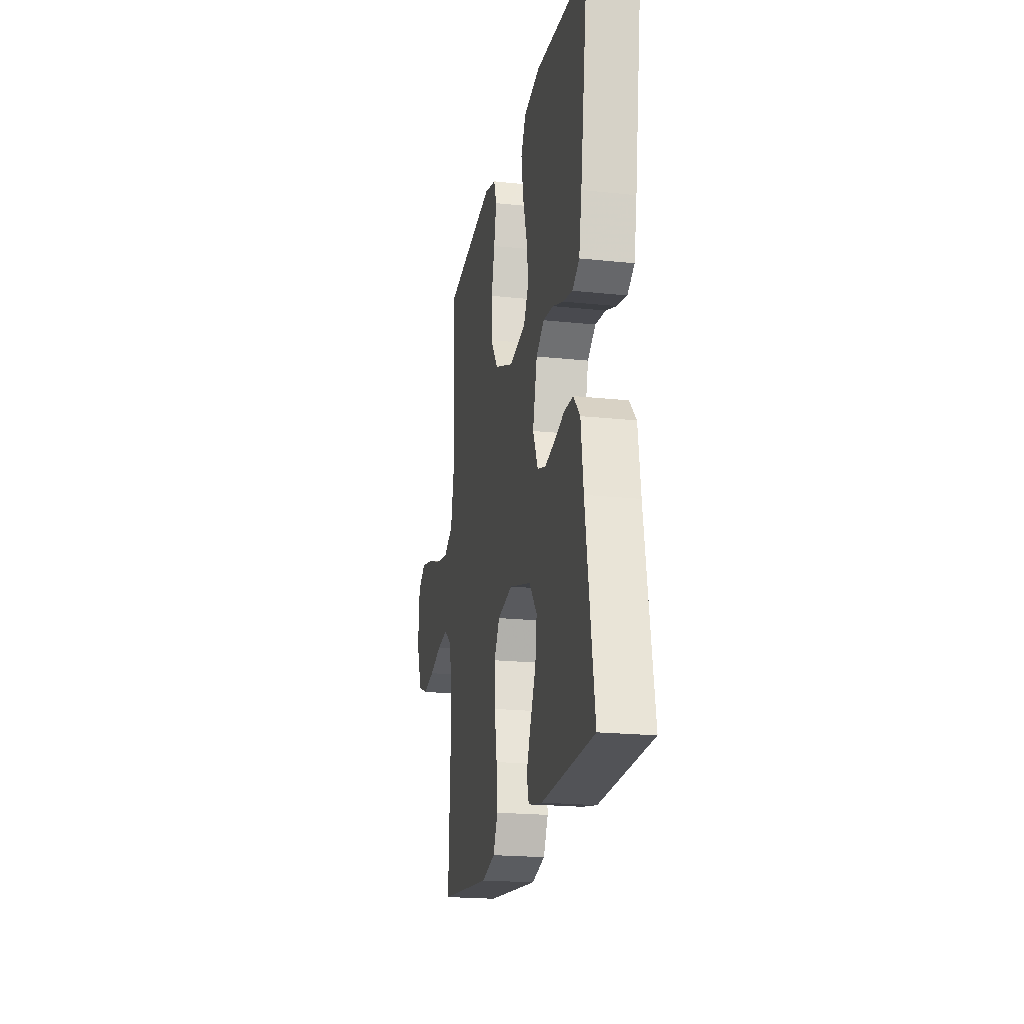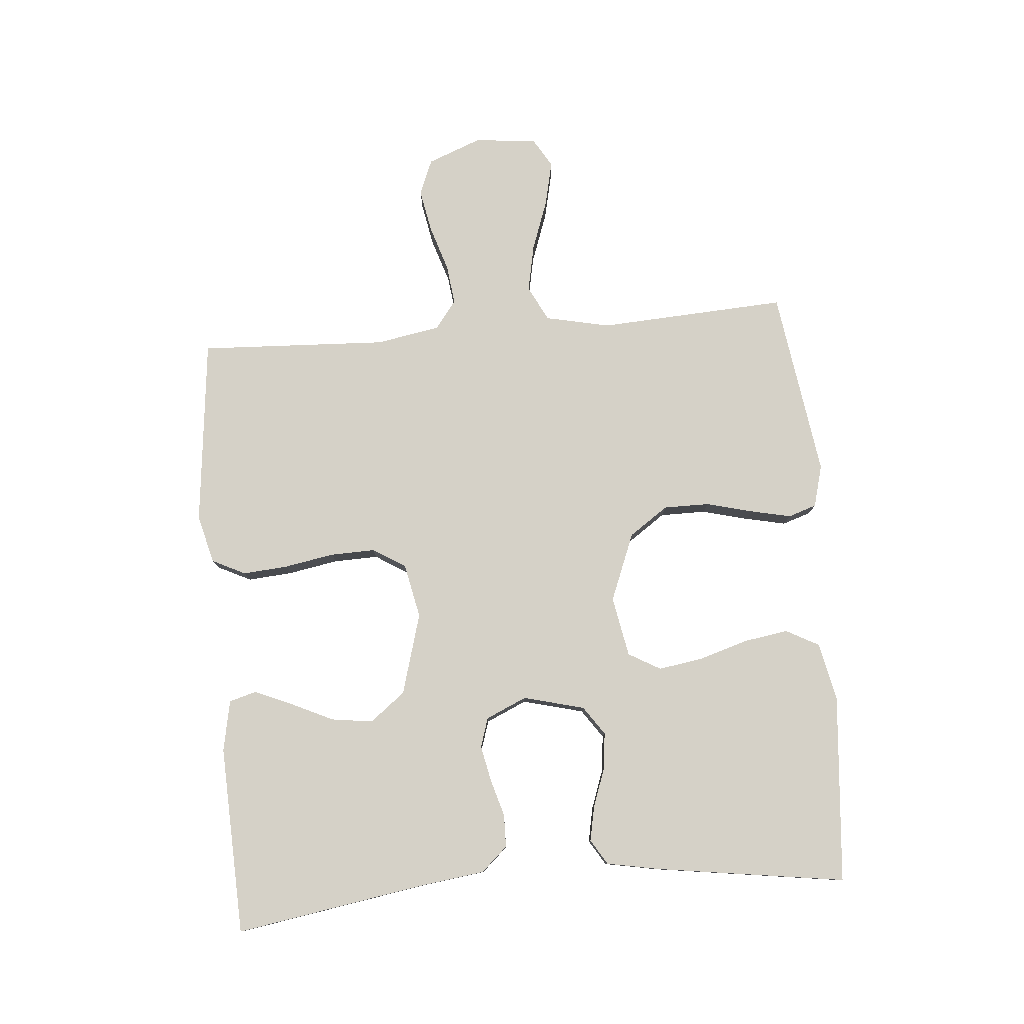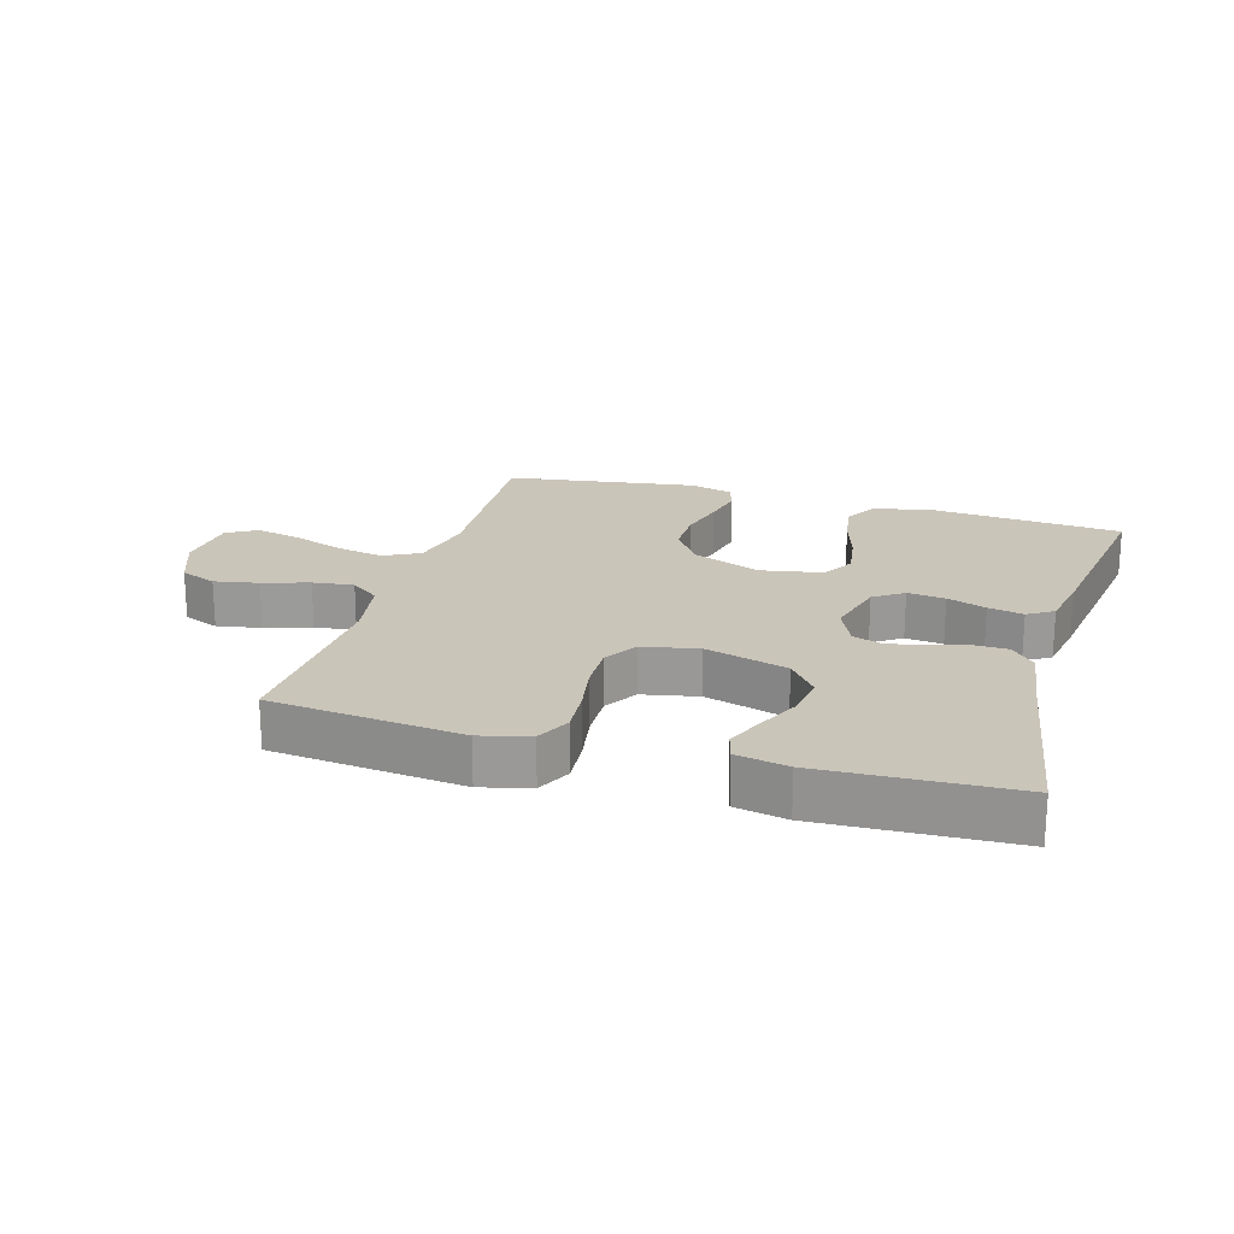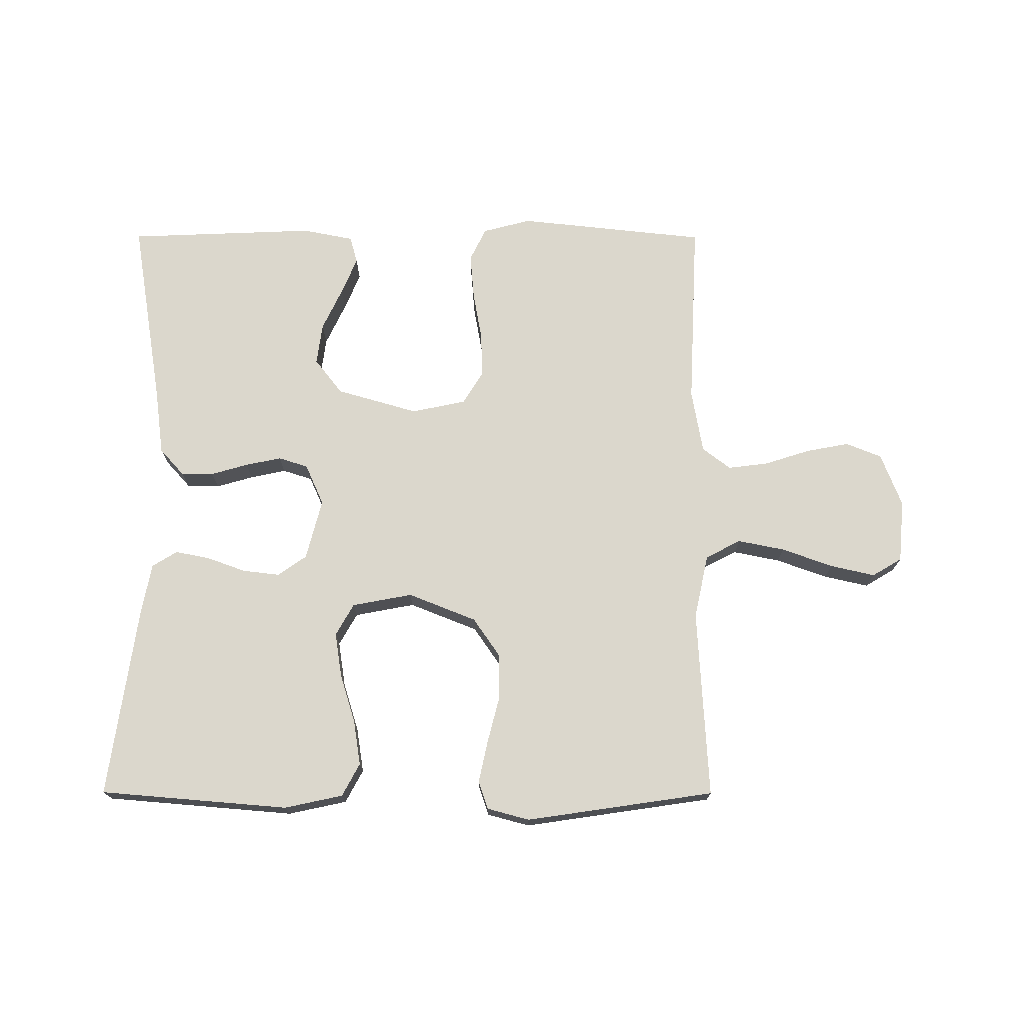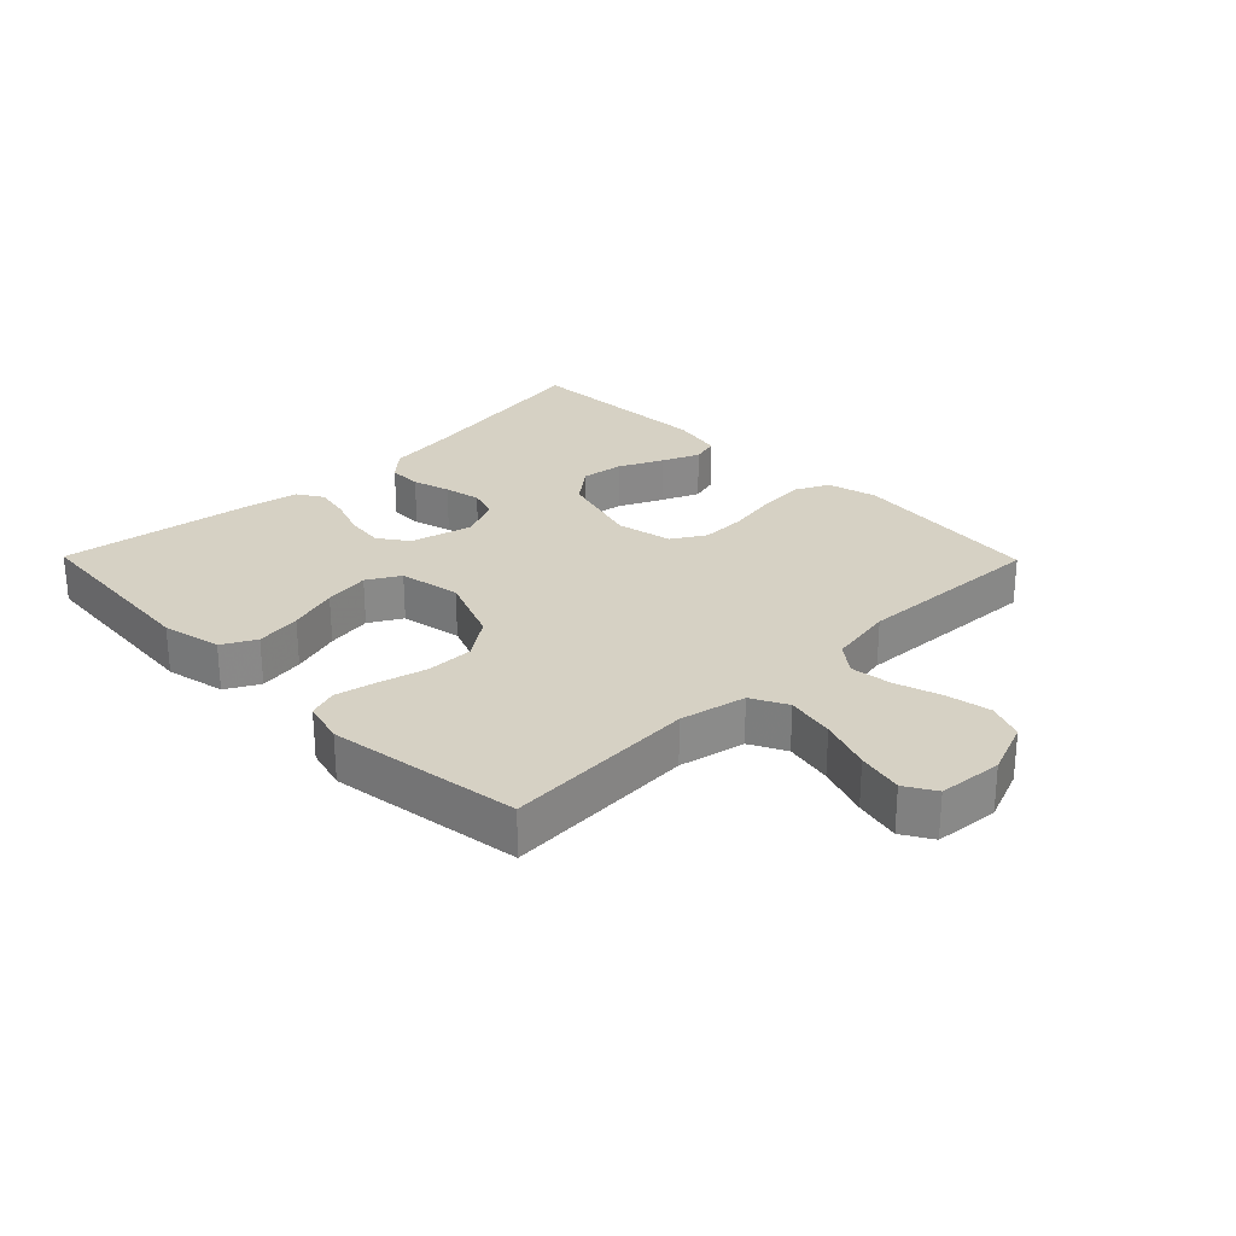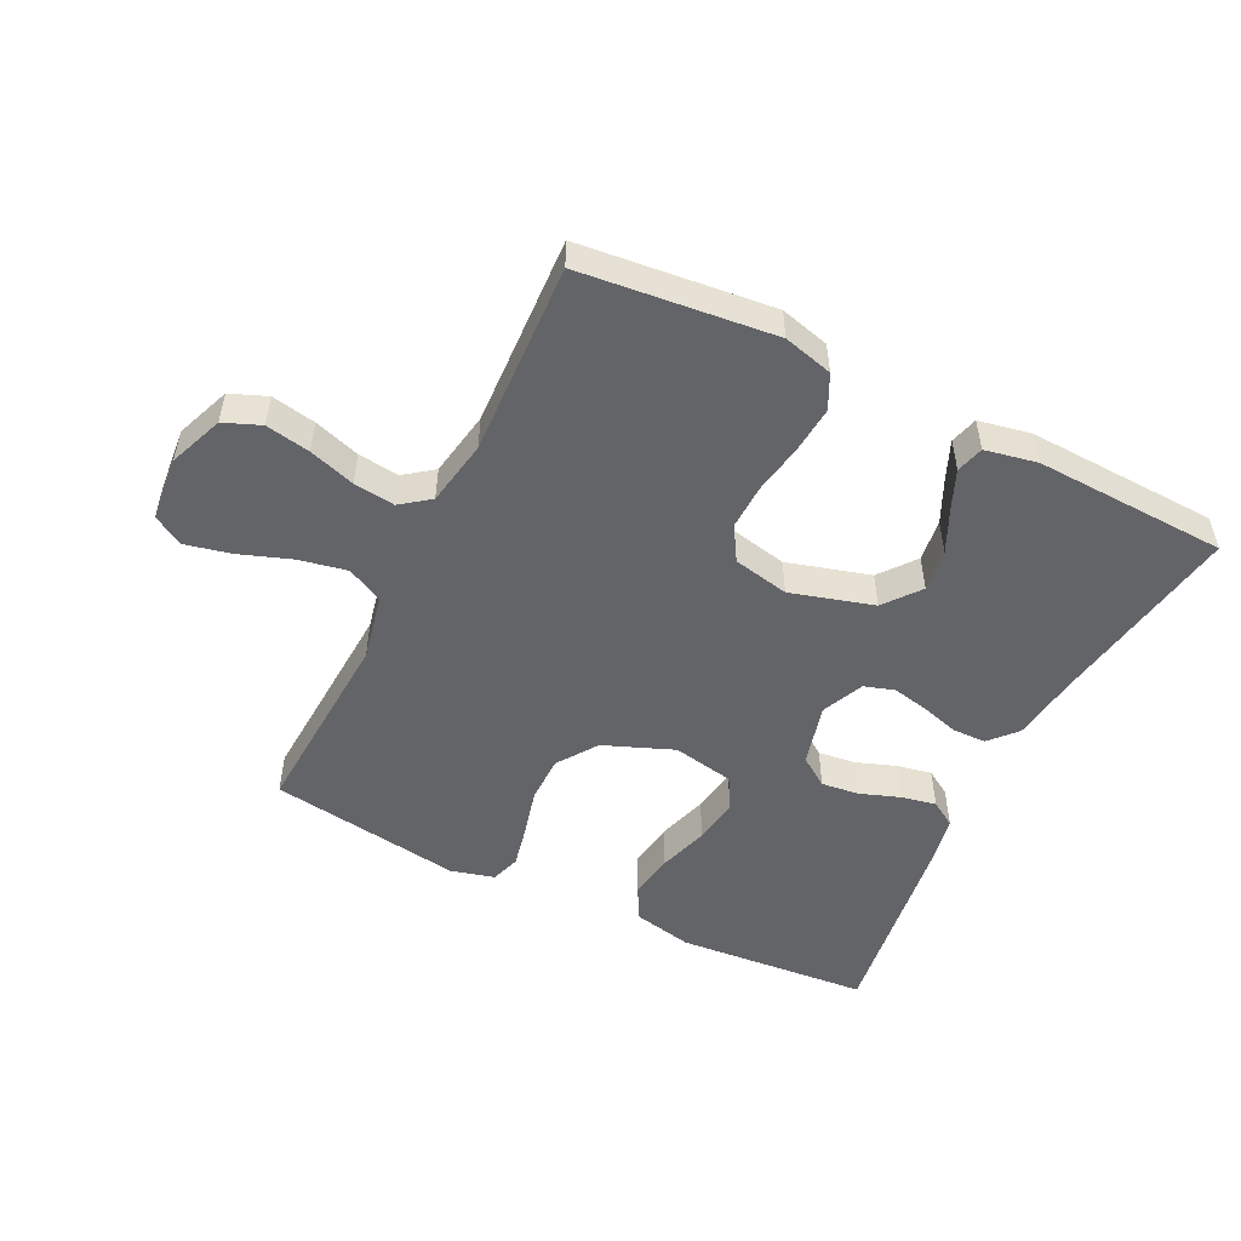
<metadata>
{"format":"obj","ext":"obj","renderer":"f3d","projection":"perspective","resolution":1024,"background":"white","views":[{"elev":-20.2,"azim":-101.0,"up":"+Z"},{"elev":79.2,"azim":-94.8,"up":"+Y"},{"elev":20.6,"azim":-163.6,"up":"+Y"},{"elev":73.1,"azim":0.1,"up":"+Y"},{"elev":26.9,"azim":45.5,"up":"+Y"},{"elev":-51.2,"azim":153.7,"up":"+Y"}]}
</metadata>
<code>
v -0.5 0.07 -0.5
v -0.451 0.07 -0.2
v -0.437 0.07 -0.094
v -0.399 0.07 -0.052
v -0.347 0.07 -0.051
v -0.288 0.07 -0.068
v -0.231 0.07 -0.08
v -0.184 0.07 -0.065
v -0.155 0.07 0
v -0.18 0.07 0.097
v -0.226 0.07 0.129
v -0.285 0.07 0.122
v -0.346 0.07 0.1
v -0.401 0.07 0.089
v -0.441 0.07 0.114
v -0.457 0.07 0.2
v -0.5 0.07 0.5
v -0.2 0.07 0.525
v -0.107 0.07 0.505
v -0.079 0.07 0.453
v -0.09 0.07 0.382
v -0.114 0.07 0.304
v -0.125 0.07 0.233
v -0.096 0.07 0.182
v 0 0.07 0.164
v 0.108 0.07 0.207
v 0.151 0.07 0.269
v 0.151 0.07 0.342
v 0.132 0.07 0.416
v 0.118 0.07 0.481
v 0.133 0.07 0.526
v 0.2 0.07 0.544
v 0.5 0.07 0.5
v 0.483 0.07 0.2
v 0.505 0.07 0.097
v 0.561 0.07 0.068
v 0.636 0.07 0.083
v 0.717 0.07 0.112
v 0.788 0.07 0.128
v 0.835 0.07 0.1
v 0.844 0.07 0
v 0.811 0.07 -0.085
v 0.754 0.07 -0.108
v 0.685 0.07 -0.095
v 0.613 0.07 -0.072
v 0.549 0.07 -0.064
v 0.504 0.07 -0.098
v 0.486 0.07 -0.2
v 0.5 0.07 -0.5
v 0.2 0.07 -0.532
v 0.123 0.07 -0.512
v 0.097 0.07 -0.459
v 0.103 0.07 -0.387
v 0.117 0.07 -0.308
v 0.119 0.07 -0.237
v 0.087 0.07 -0.185
v 0 0.07 -0.167
v -0.129 0.07 -0.204
v -0.173 0.07 -0.26
v -0.164 0.07 -0.326
v -0.132 0.07 -0.394
v -0.107 0.07 -0.453
v -0.119 0.07 -0.496
v -0.2 0.07 -0.512
v -0.5 0 -0.5
v -0.451 0 -0.2
v -0.437 0 -0.094
v -0.399 0 -0.052
v -0.347 0 -0.051
v -0.288 0 -0.068
v -0.231 0 -0.08
v -0.184 0 -0.065
v -0.155 0 0
v -0.18 0 0.097
v -0.226 0 0.129
v -0.285 0 0.122
v -0.346 0 0.1
v -0.401 0 0.089
v -0.441 0 0.114
v -0.457 0 0.2
v -0.5 0 0.5
v -0.2 0 0.525
v -0.107 0 0.505
v -0.079 0 0.453
v -0.09 0 0.382
v -0.114 0 0.304
v -0.125 0 0.233
v -0.096 0 0.182
v 0 0 0.164
v 0.108 0 0.207
v 0.151 0 0.269
v 0.151 0 0.342
v 0.132 0 0.416
v 0.118 0 0.481
v 0.133 0 0.526
v 0.2 0 0.544
v 0.5 0 0.5
v 0.483 0 0.2
v 0.505 0 0.097
v 0.561 0 0.068
v 0.636 0 0.083
v 0.717 0 0.112
v 0.788 0 0.128
v 0.835 0 0.1
v 0.844 0 0
v 0.811 0 -0.085
v 0.754 0 -0.108
v 0.685 0 -0.095
v 0.613 0 -0.072
v 0.549 0 -0.064
v 0.504 0 -0.098
v 0.486 0 -0.2
v 0.5 0 -0.5
v 0.2 0 -0.532
v 0.123 0 -0.512
v 0.097 0 -0.459
v 0.103 0 -0.387
v 0.117 0 -0.308
v 0.119 0 -0.237
v 0.087 0 -0.185
v 0 0 -0.167
v -0.129 0 -0.204
v -0.173 0 -0.26
v -0.164 0 -0.326
v -0.132 0 -0.394
v -0.107 0 -0.453
v -0.119 0 -0.496
v -0.2 0 -0.512
f 63 64 1 2
f 60 61 62 63
f 60 63 2 3
f 59 60 3 4
f 58 59 4 5
f 57 58 5 6
f 56 57 6 7
f 51 52 53 54
f 51 54 55
f 48 49 50 51
f 47 48 51 55
f 46 47 55 56
f 42 43 44 45
f 42 45 46
f 41 42 46
f 40 41 46
f 37 38 39 40
f 36 37 40 46
f 35 36 46 56
f 31 32 33 34
f 28 29 30 31
f 28 31 34 35
f 19 20 21 22
f 19 22 23
f 18 19 23
f 17 18 23
f 16 17 23 24
f 12 13 14 15
f 11 12 15 16
f 35 56 7 8
f 27 28 35
f 26 27 35
f 25 26 35 8
f 11 16 24 25
f 10 11 25
f 9 10 25
f 8 9 25
f 66 65 128 127
f 127 126 125 124
f 67 66 127 124
f 68 67 124 123
f 69 68 123 122
f 70 69 122 121
f 71 70 121 120
f 118 117 116 115
f 119 118 115
f 115 114 113 112
f 119 115 112 111
f 120 119 111 110
f 109 108 107 106
f 110 109 106
f 110 106 105
f 110 105 104
f 104 103 102 101
f 110 104 101 100
f 120 110 100 99
f 98 97 96 95
f 95 94 93 92
f 99 98 95 92
f 86 85 84 83
f 87 86 83
f 87 83 82
f 87 82 81
f 88 87 81 80
f 79 78 77 76
f 80 79 76 75
f 72 71 120 99
f 99 92 91
f 99 91 90
f 72 99 90 89
f 89 88 80 75
f 89 75 74
f 89 74 73
f 89 73 72
f 1 65 66 2
f 2 66 67 3
f 3 67 68 4
f 4 68 69 5
f 5 69 70 6
f 6 70 71 7
f 7 71 72 8
f 8 72 73 9
f 9 73 74 10
f 10 74 75 11
f 11 75 76 12
f 12 76 77 13
f 13 77 78 14
f 14 78 79 15
f 15 79 80 16
f 16 80 81 17
f 17 81 82 18
f 18 82 83 19
f 19 83 84 20
f 20 84 85 21
f 21 85 86 22
f 22 86 87 23
f 23 87 88 24
f 24 88 89 25
f 25 89 90 26
f 26 90 91 27
f 27 91 92 28
f 28 92 93 29
f 29 93 94 30
f 30 94 95 31
f 31 95 96 32
f 32 96 97 33
f 33 97 98 34
f 34 98 99 35
f 35 99 100 36
f 36 100 101 37
f 37 101 102 38
f 38 102 103 39
f 39 103 104 40
f 40 104 105 41
f 41 105 106 42
f 42 106 107 43
f 43 107 108 44
f 44 108 109 45
f 45 109 110 46
f 46 110 111 47
f 47 111 112 48
f 48 112 113 49
f 49 113 114 50
f 50 114 115 51
f 51 115 116 52
f 52 116 117 53
f 53 117 118 54
f 54 118 119 55
f 55 119 120 56
f 56 120 121 57
f 57 121 122 58
f 58 122 123 59
f 59 123 124 60
f 60 124 125 61
f 61 125 126 62
f 62 126 127 63
f 63 127 128 64
f 64 128 65 1

</code>
